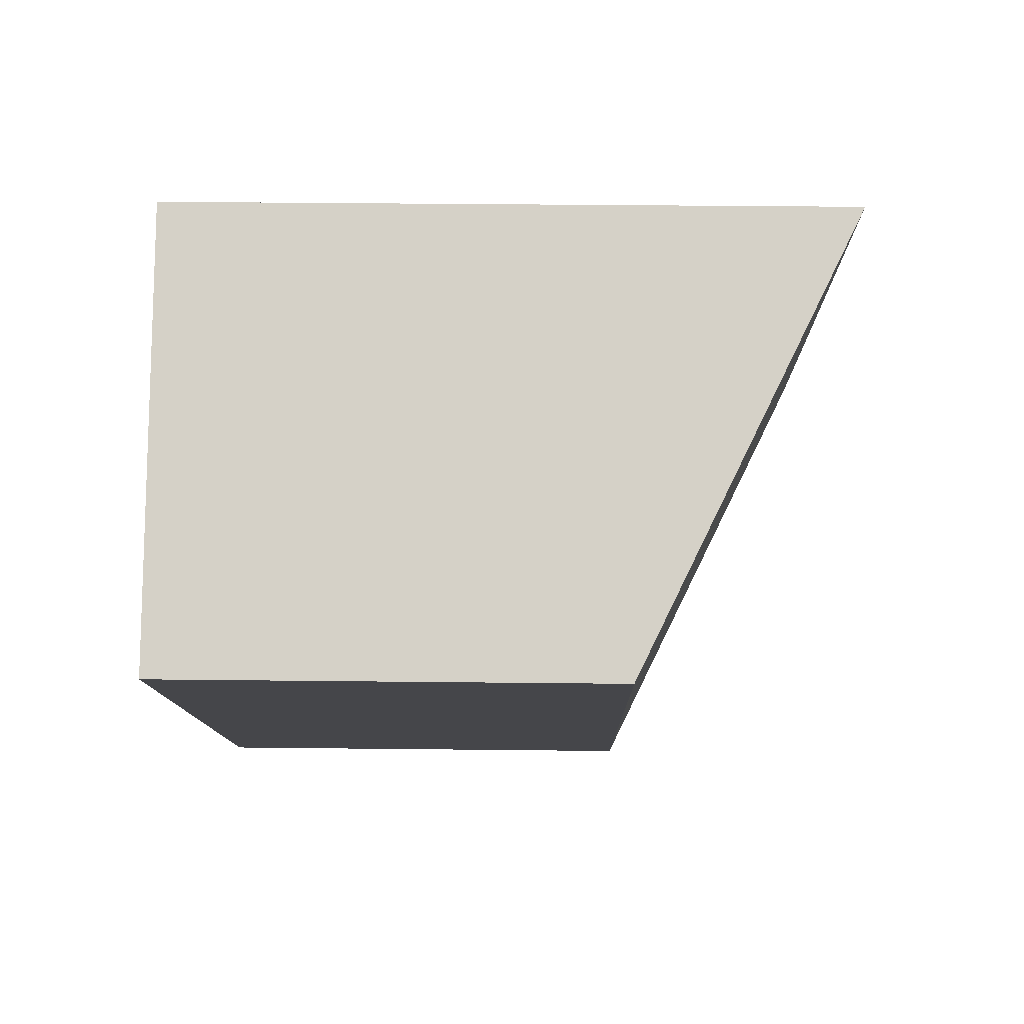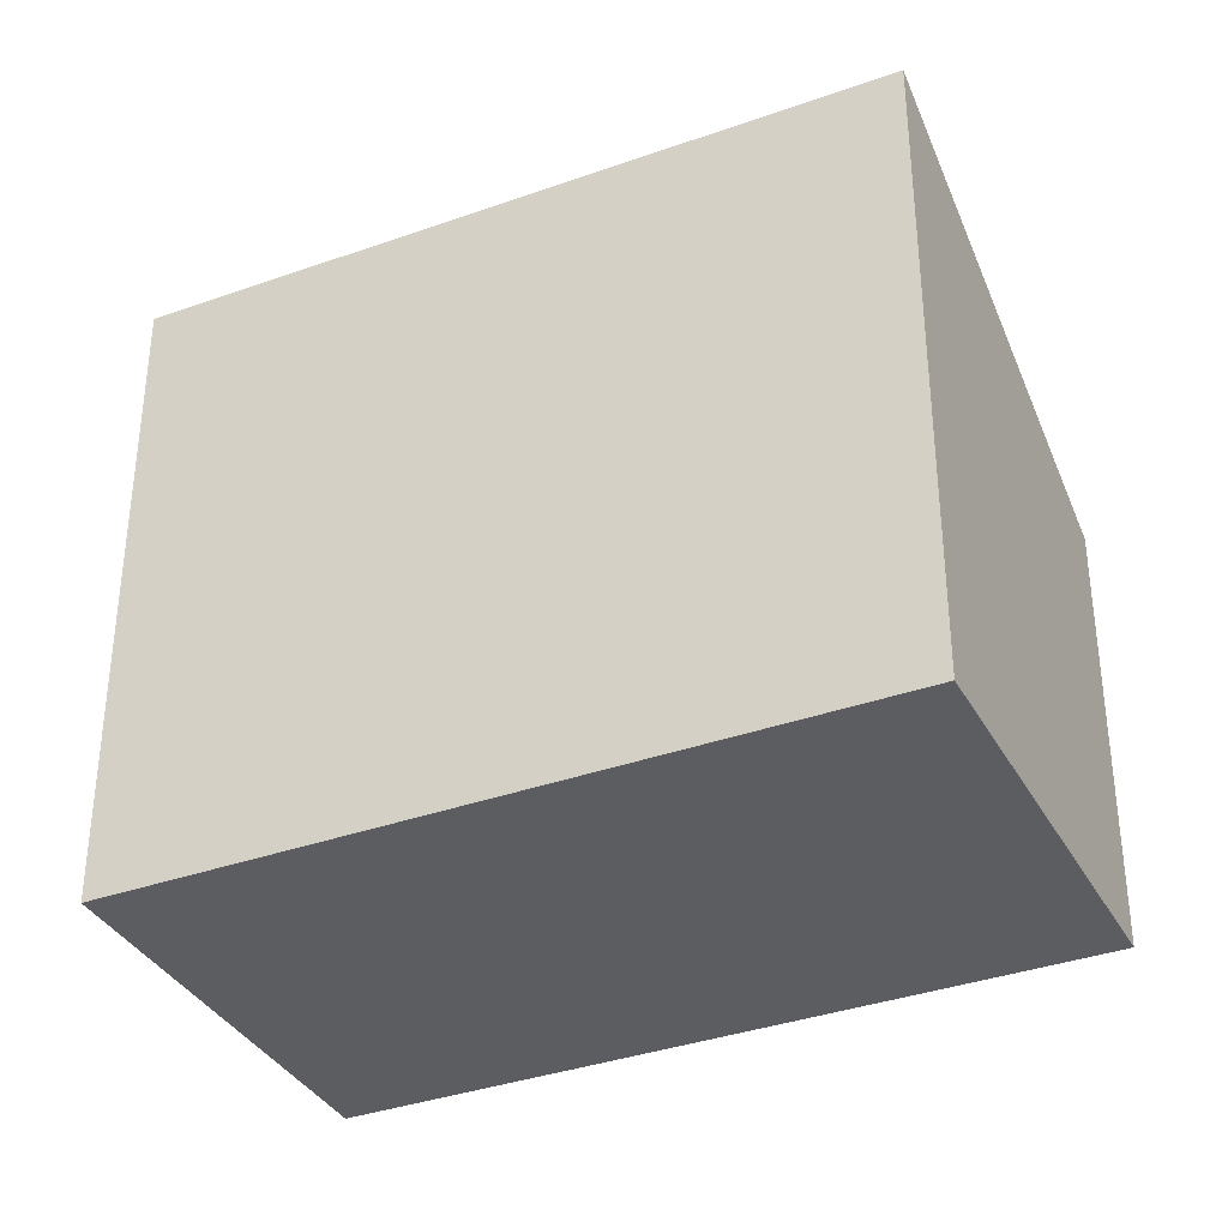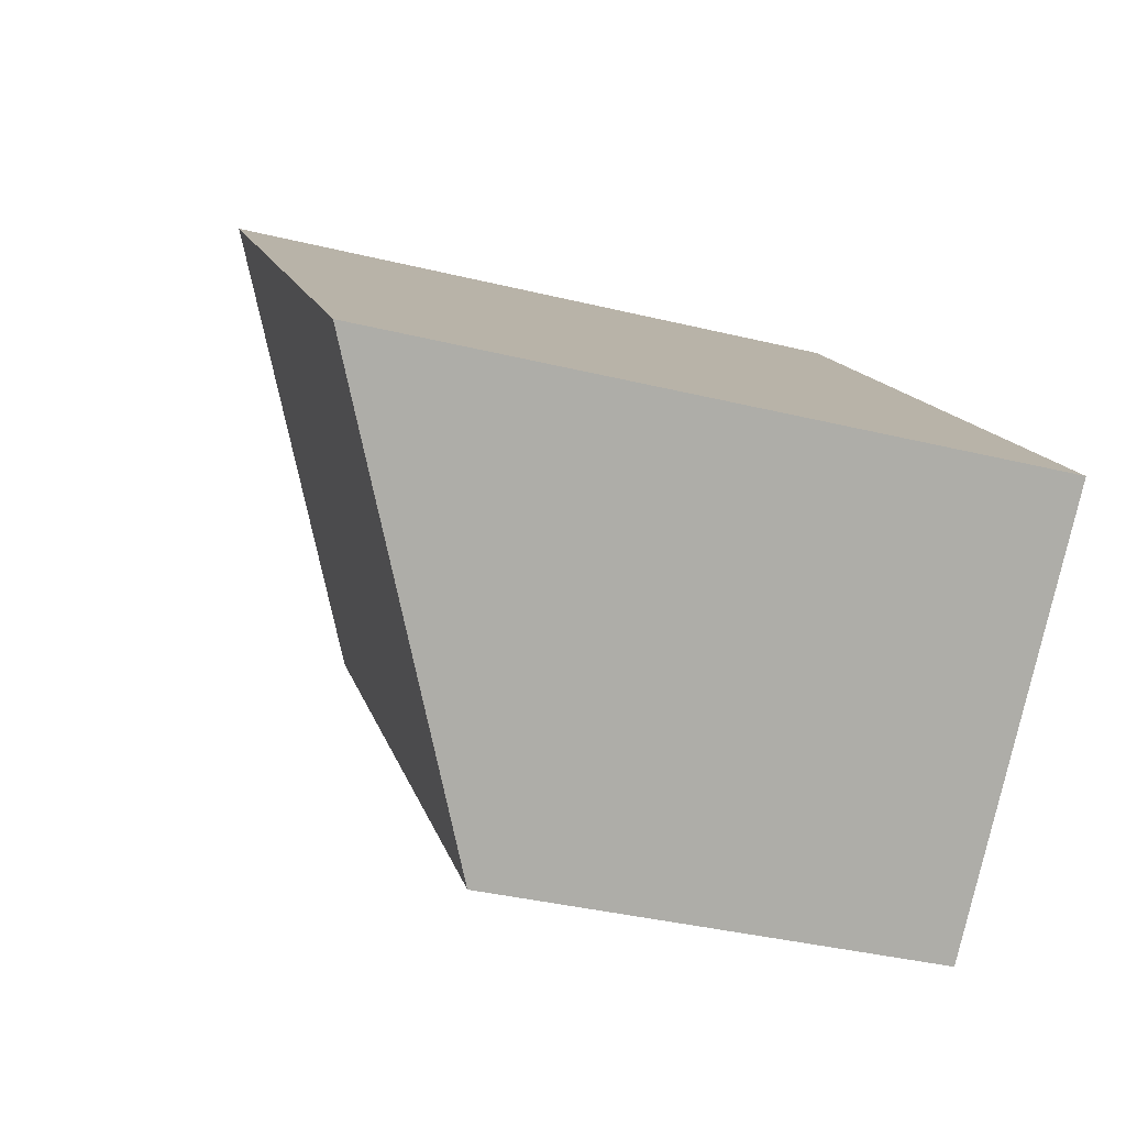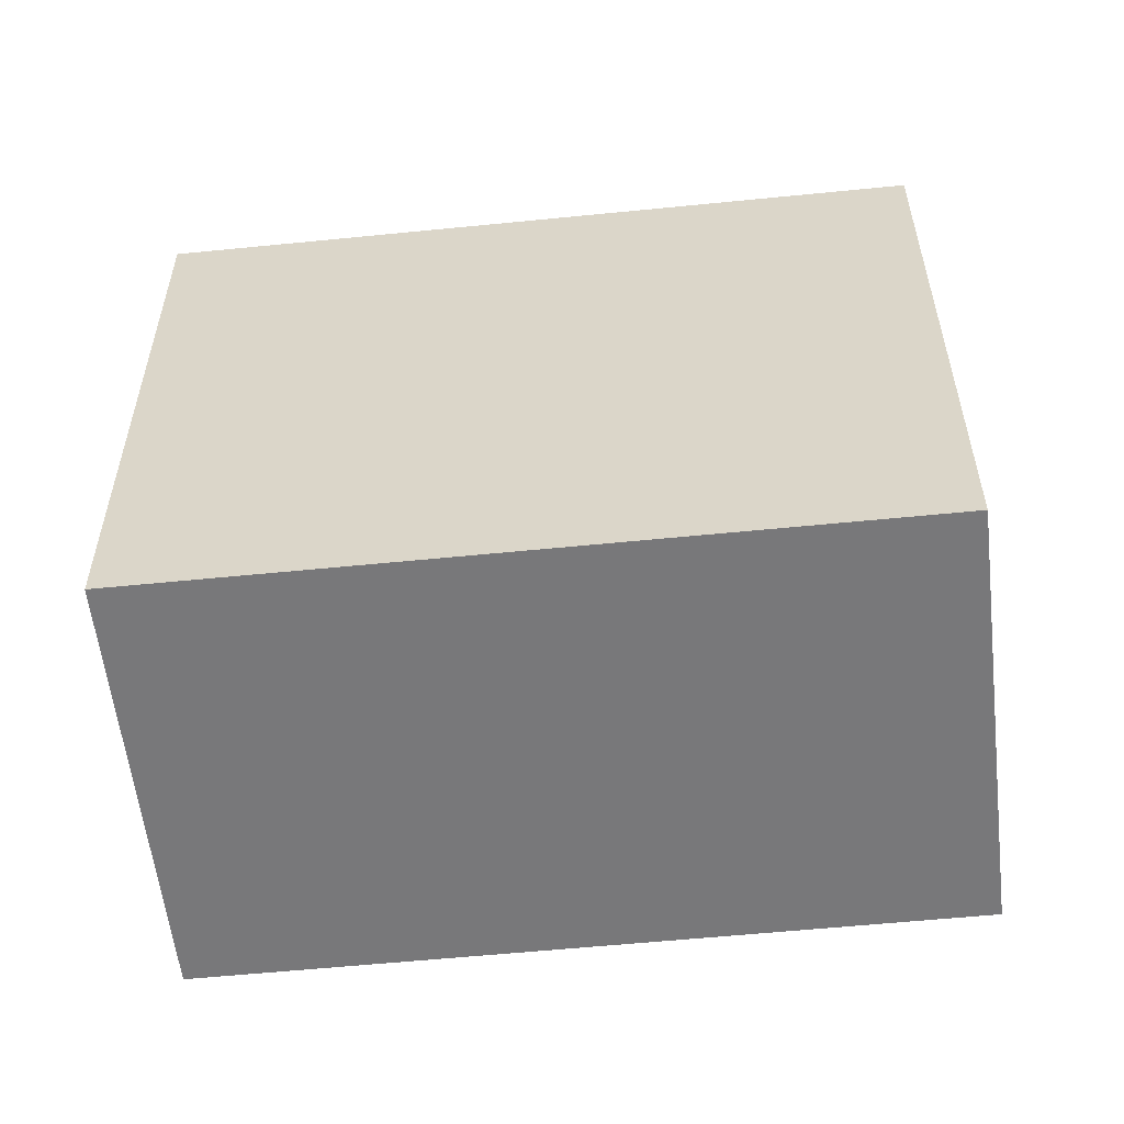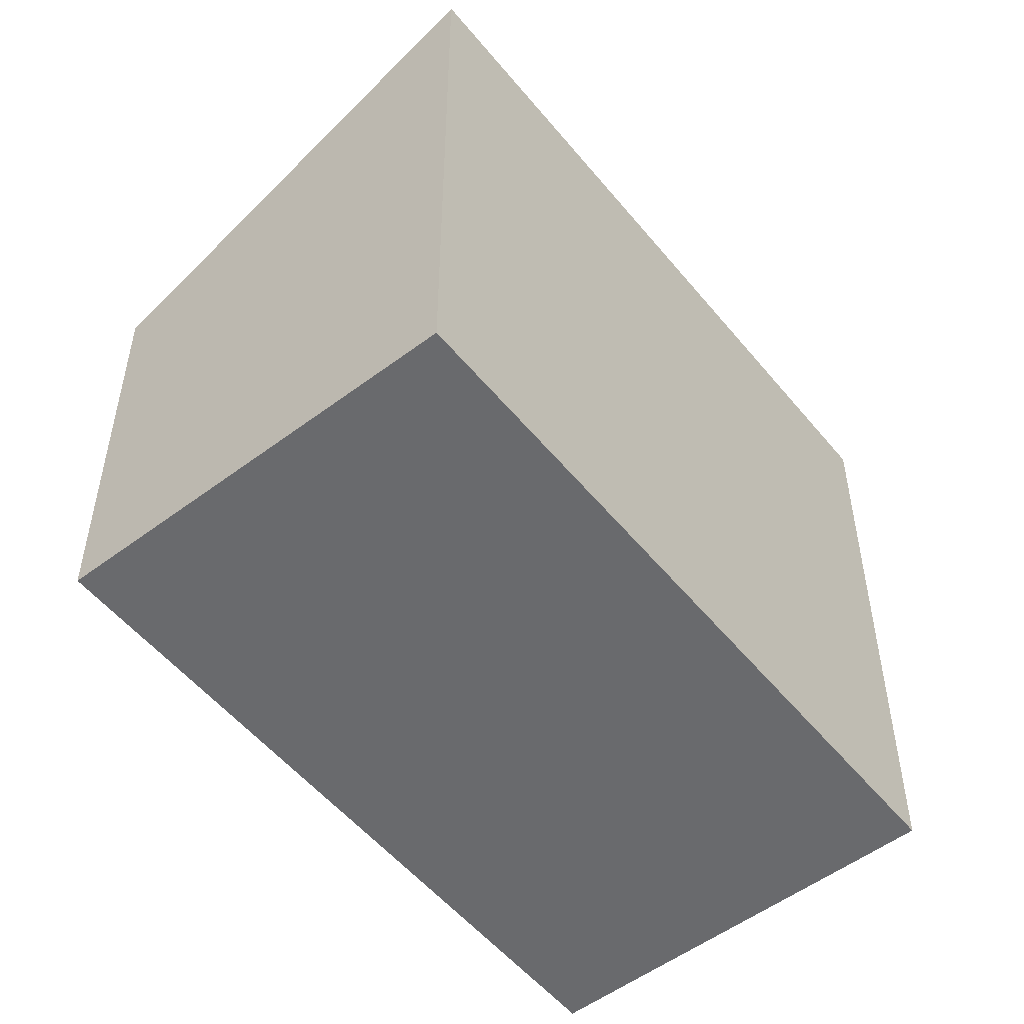
<metadata>
{"format":"obj","ext":"obj","renderer":"f3d","projection":"perspective","resolution":1024,"background":"white","views":[{"elev":37.4,"azim":90.8,"up":"+Z"},{"elev":-36.2,"azim":-22.3,"up":"+Y"},{"elev":-36.4,"azim":-107.8,"up":"+Z"},{"elev":-57.5,"azim":-41.3,"up":"+Y"},{"elev":-53.1,"azim":-99.0,"up":"+Y"}]}
</metadata>
<code>
v  5.365 6.691 5.801
v  0 0 0
v  5.365 -3.552e-16 5.801
v  0.0001428 6.691 -0.0002118
v  3.367 1.863e-16 -3.043
v  3.367 4.521 -3.043
v  8.732 4.521 2.757
v  8.732 -1.688e-16 2.757
g defaultobject
f 1 2 3
f 2 1 4
f 4 5 2
f 5 4 6
f 5 7 8
f 7 5 6
f 8 1 3
f 1 8 7
f 6 1 7
f 1 6 4
f 5 3 2
f 3 5 8

</code>
